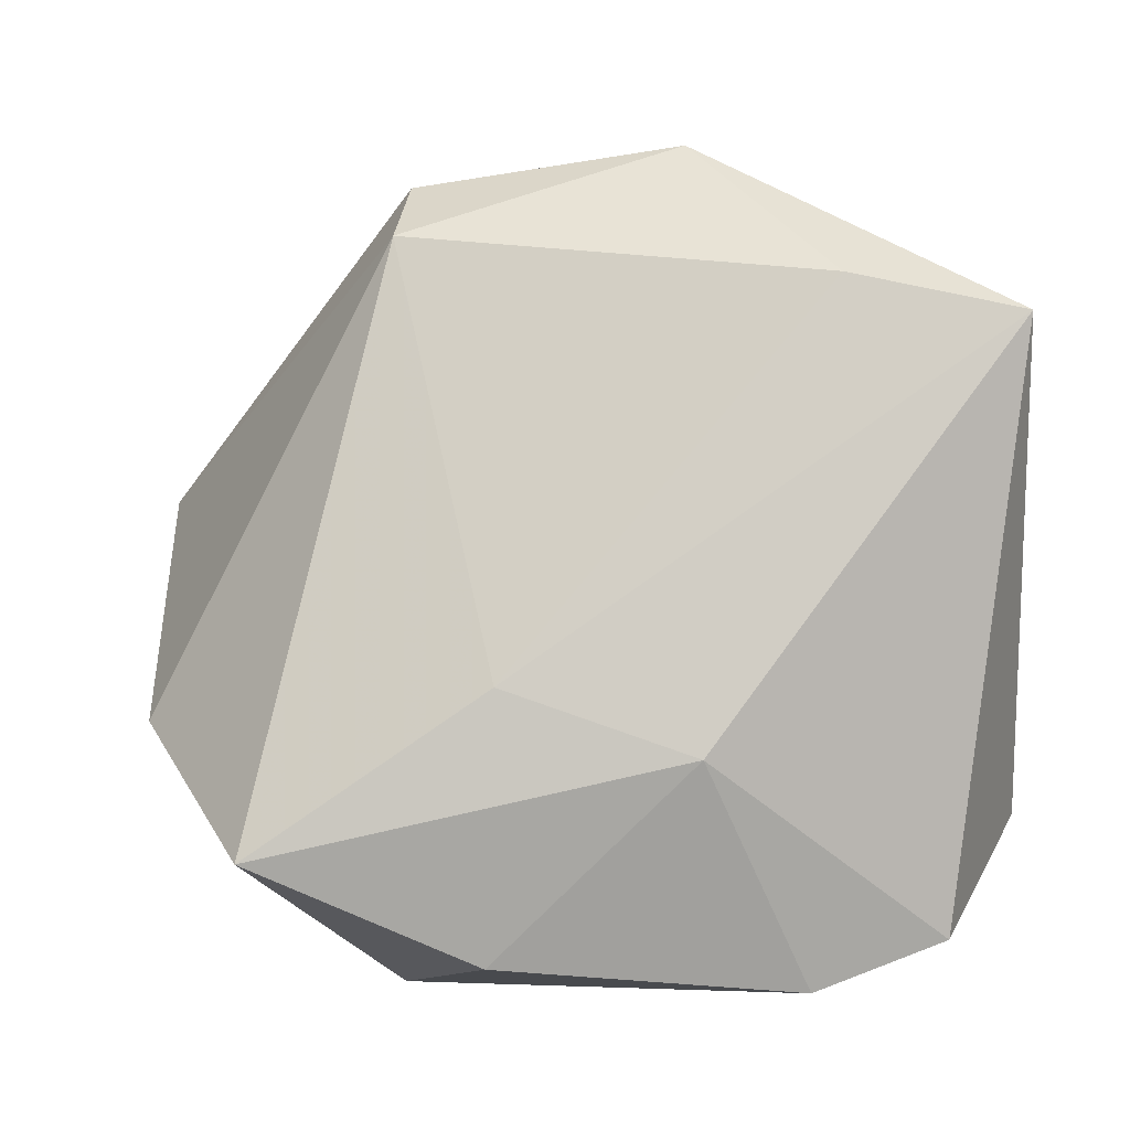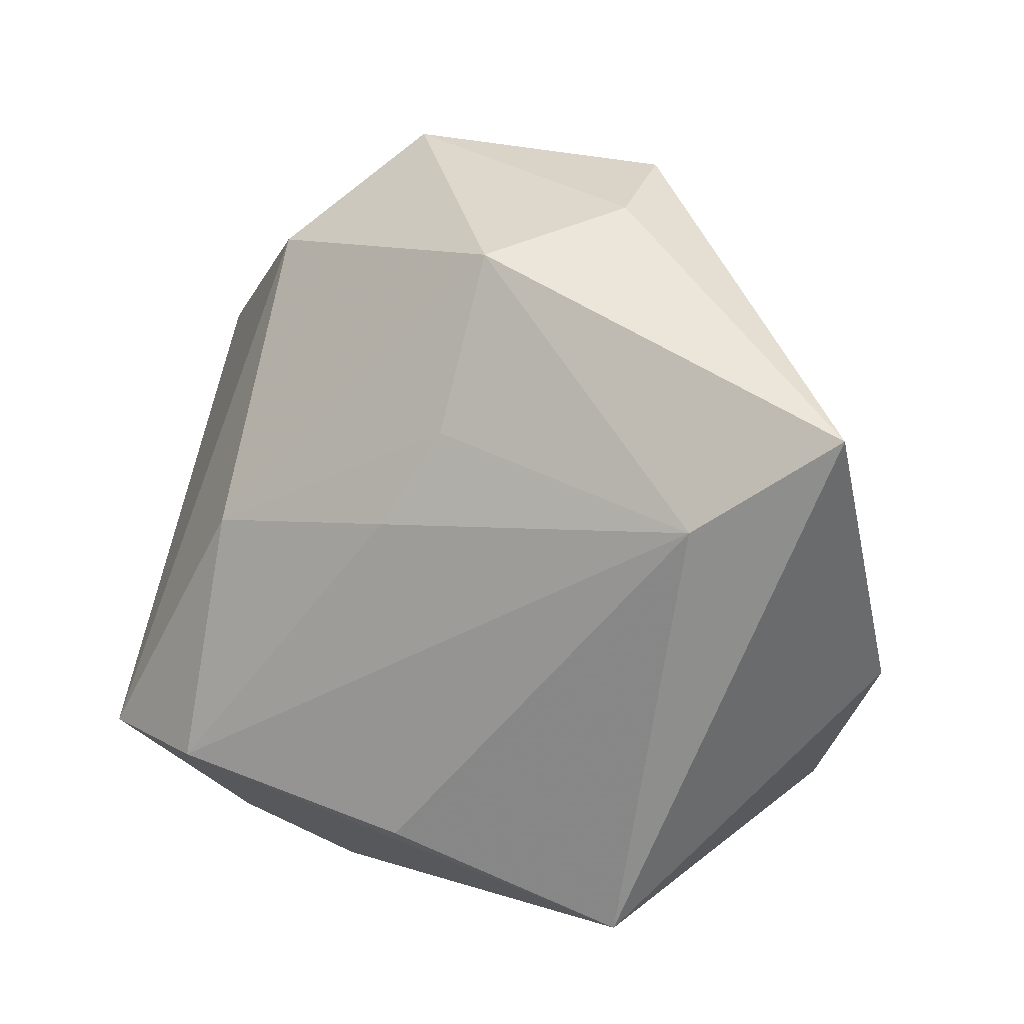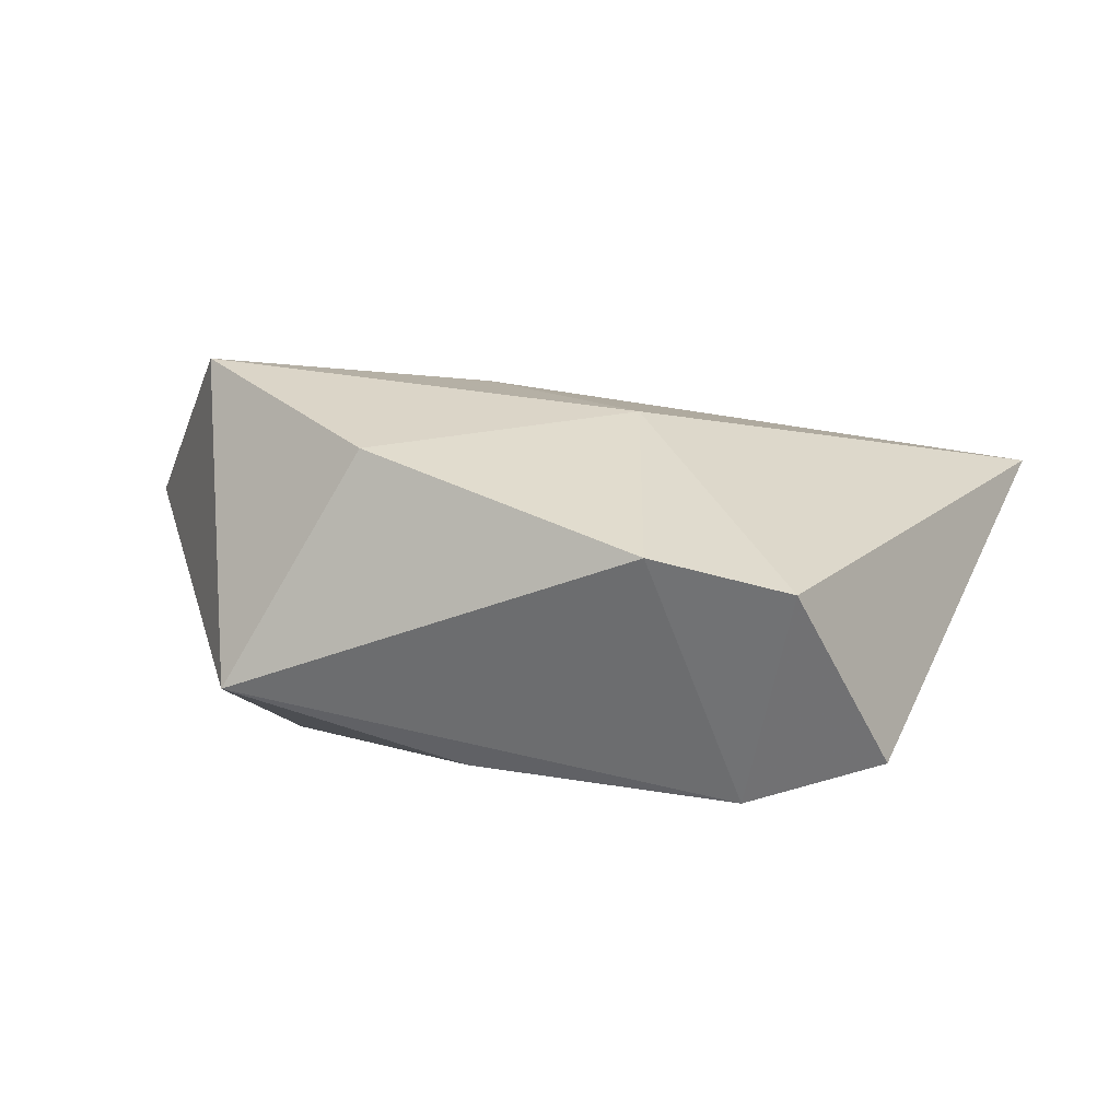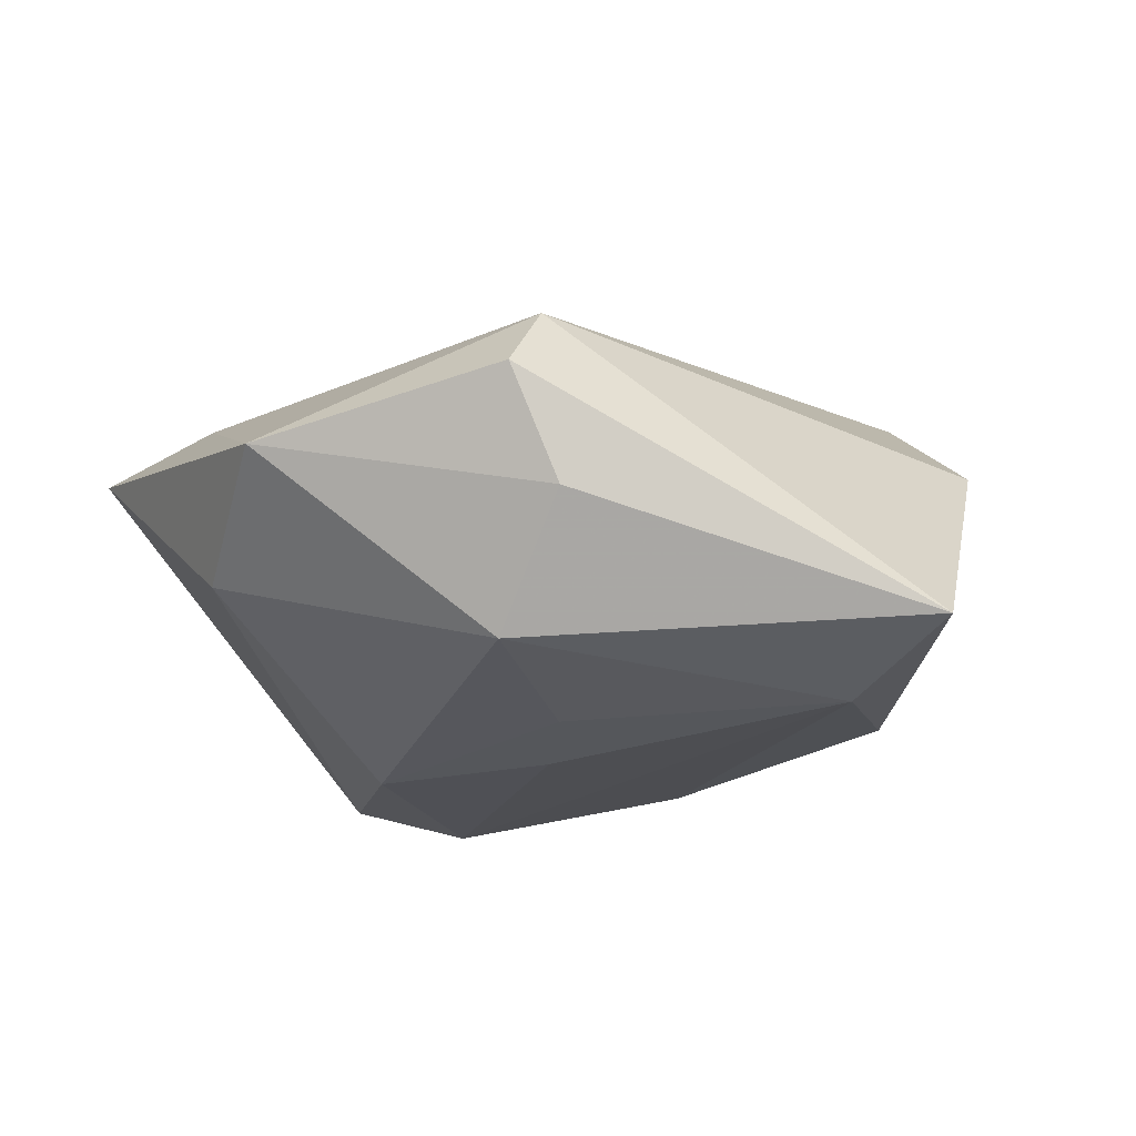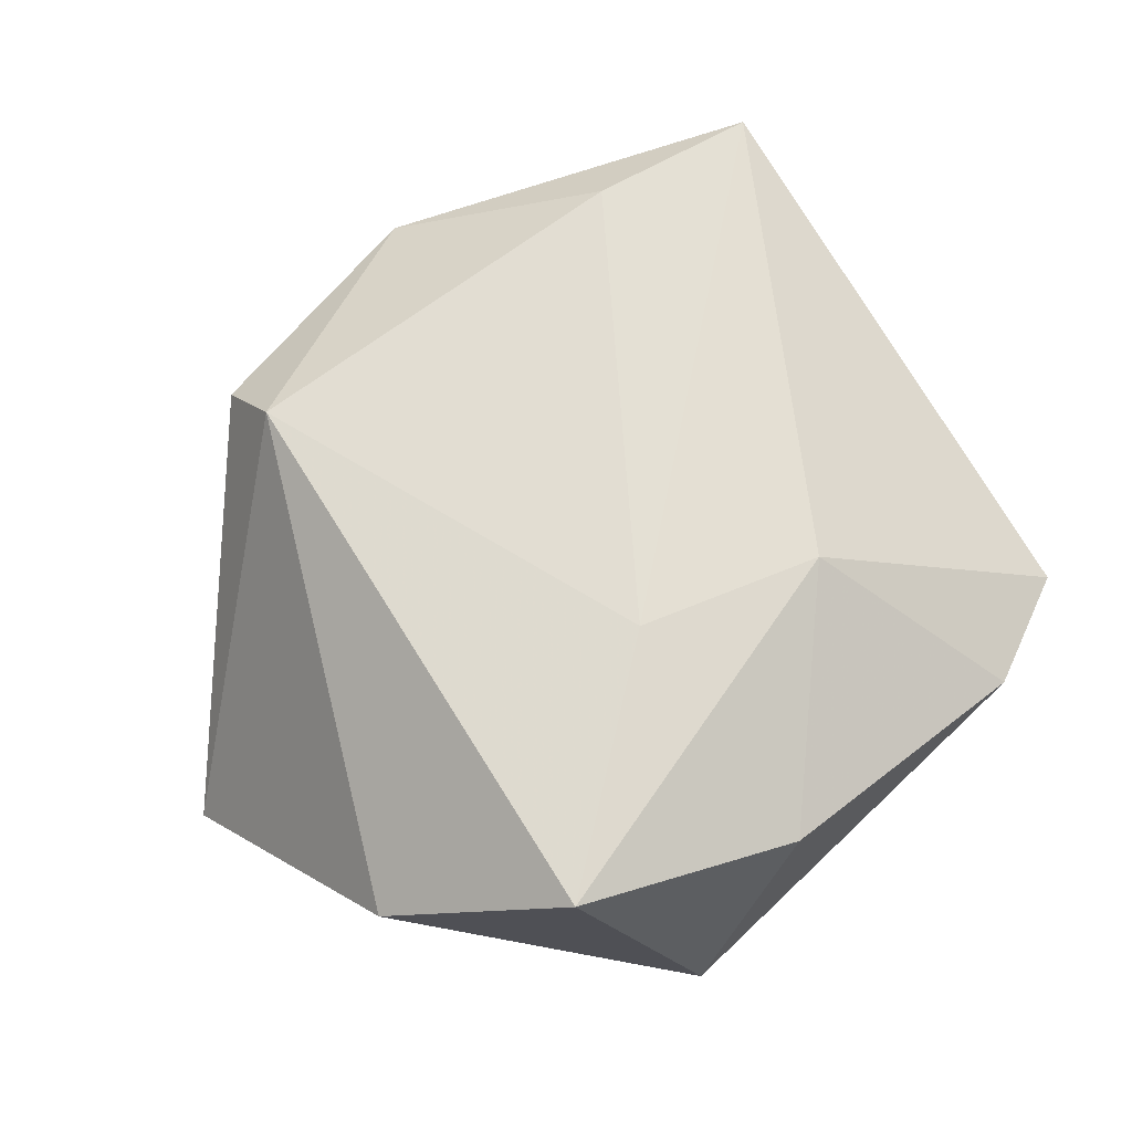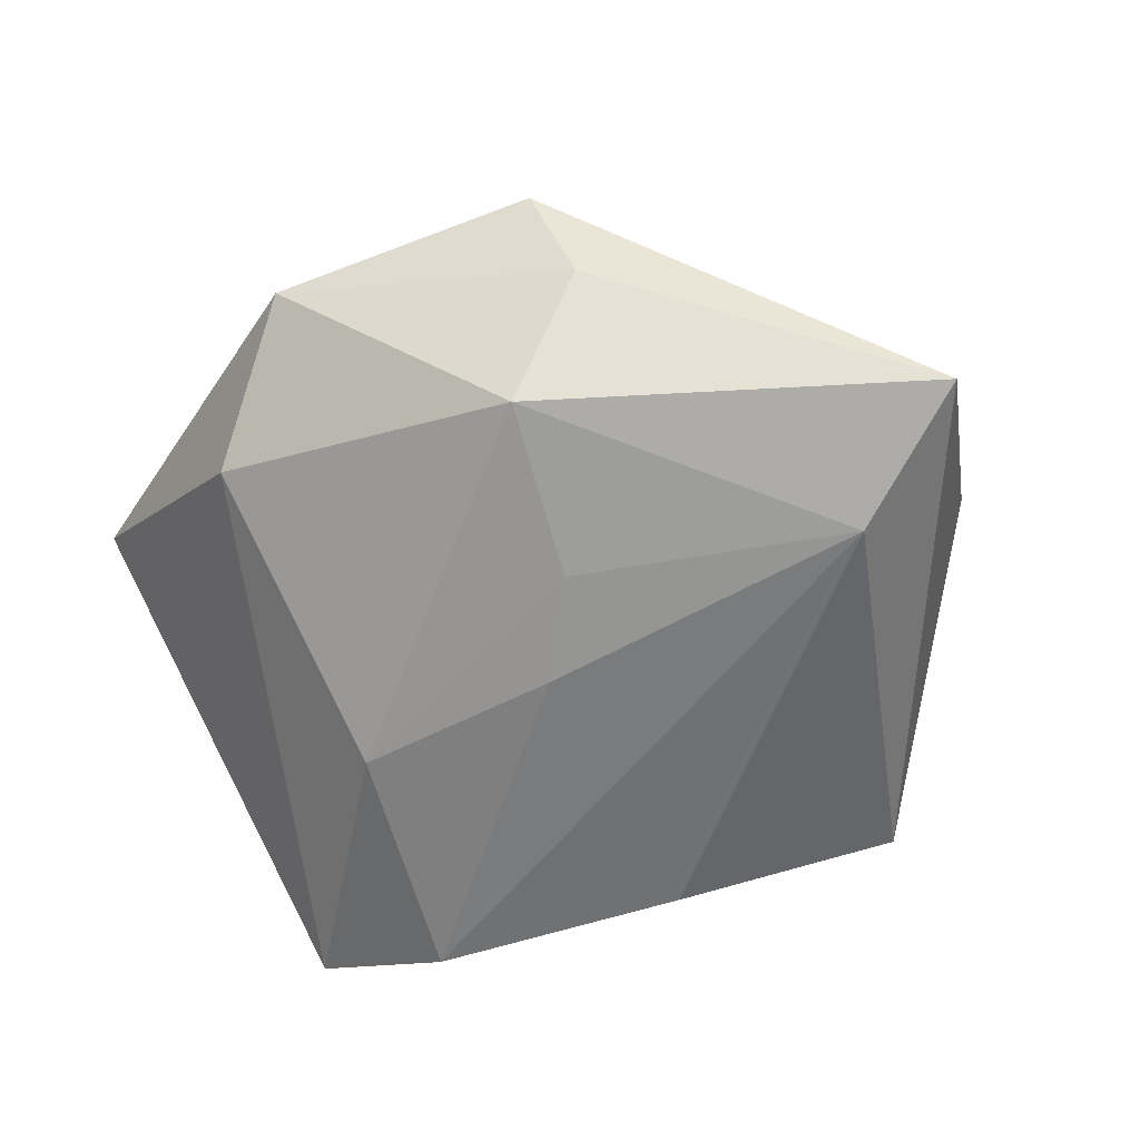
<metadata>
{"format":"obj","ext":"obj","renderer":"f3d","projection":"perspective","resolution":1024,"background":"white","views":[{"elev":-6.7,"azim":11.9,"up":"+Y"},{"elev":4.9,"azim":-147.9,"up":"+Y"},{"elev":4.0,"azim":21.5,"up":"+Z"},{"elev":-20.4,"azim":-151.1,"up":"+Z"},{"elev":74.6,"azim":-43.1,"up":"+Z"},{"elev":-61.0,"azim":-153.1,"up":"+Z"}]}
</metadata>
<code>
v 0.01479 -0.01643 0.01757
v -0.04124 -0.01181 0.009076
v -0.005622 0.01304 -0.01893
v 0.04081 -0.0207 -0.01492
v -0.008982 0.03073 -0.01595
v -0.003854 -0.009821 0.02062
v 0.02747 0.02873 0.0135
v 0.02195 0.003122 -0.01941
v -0.01826 0.03562 -0.003955
v 0.02309 0.03303 -0.006013
v 0.01104 0.04461 0.002806
v -0.04737 0.01321 -0.01455
v -0.01525 0.0339 0.01498
v -0.0335 0.004391 -0.01865
v 0.02281 -0.03765 0.00479
v 0.0008083 0.003699 -0.02017
v 0.04467 0.02464 0.01205
v -0.006175 -0.03534 0.01419
v 0.0273 -0.02267 -0.01923
v 0.002007 -0.02893 -0.01613
v -0.02749 -0.02576 0.02283
v -0.0156 0.04061 0.00723
v -0.01994 -0.03747 -0.008799
v 0.03543 -0.03272 0.001477
f 13 12 2
f 2 12 23
f 20 23 14
f 14 23 12
f 7 13 6
f 6 17 7
f 12 13 22
f 2 23 21
f 21 13 2
f 21 6 13
f 24 4 17
f 8 4 19
f 4 24 19
f 20 14 19
f 19 24 15
f 19 23 20
f 15 23 19
f 17 6 1
f 15 24 1
f 1 24 17
f 6 21 1
f 11 13 7
f 11 22 13
f 7 17 11
f 18 23 15
f 18 21 23
f 15 1 18
f 18 1 21
f 16 3 8
f 14 3 16
f 8 19 16
f 16 19 14
f 10 11 17
f 10 4 8
f 17 4 10
f 12 22 9
f 22 11 9
f 5 9 11
f 11 10 5
f 12 9 5
f 5 10 8
f 8 3 5
f 5 14 12
f 5 3 14

</code>
